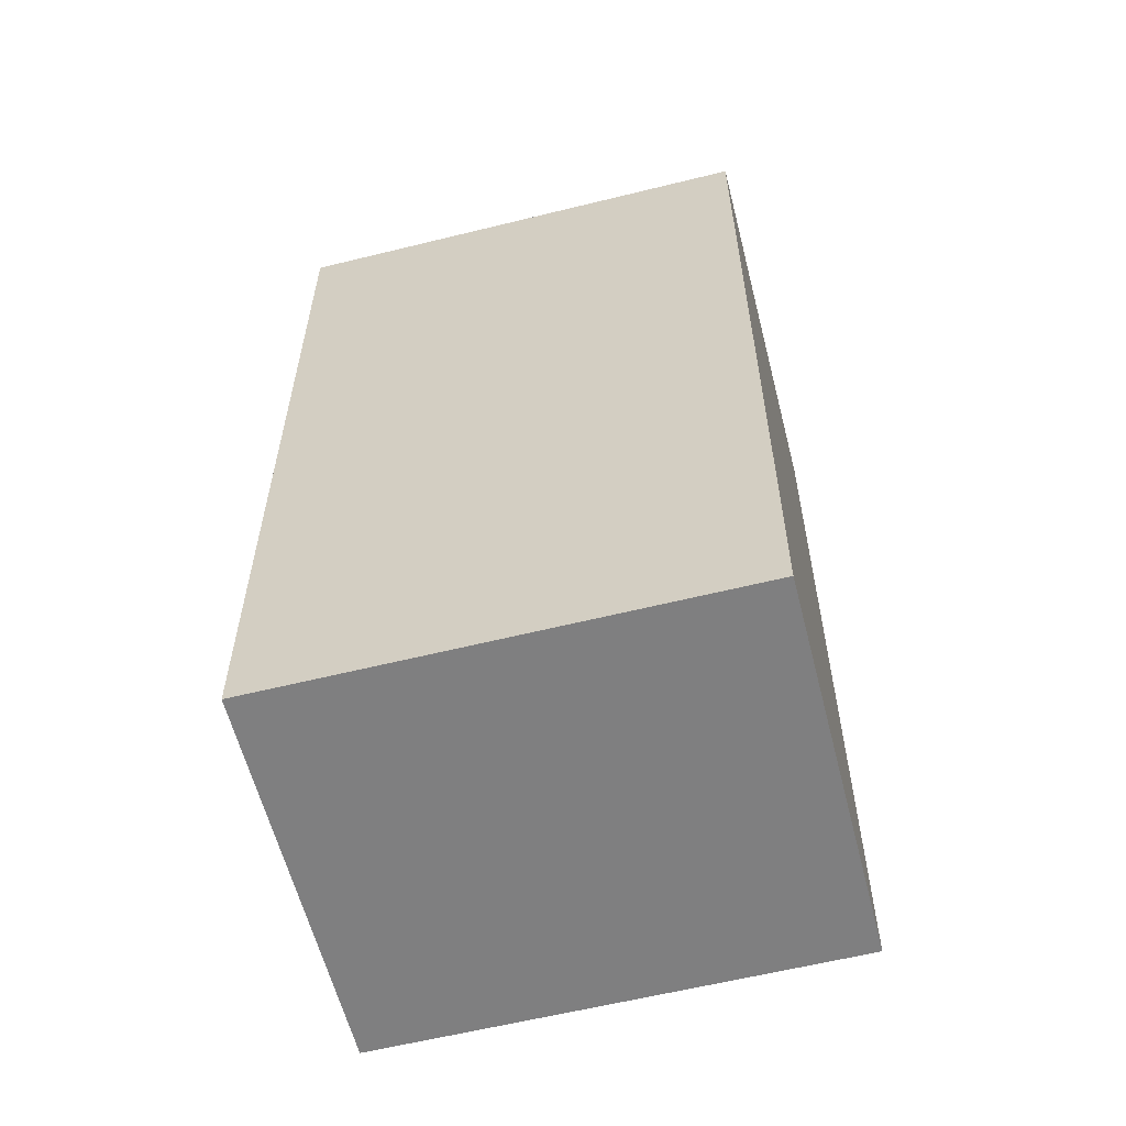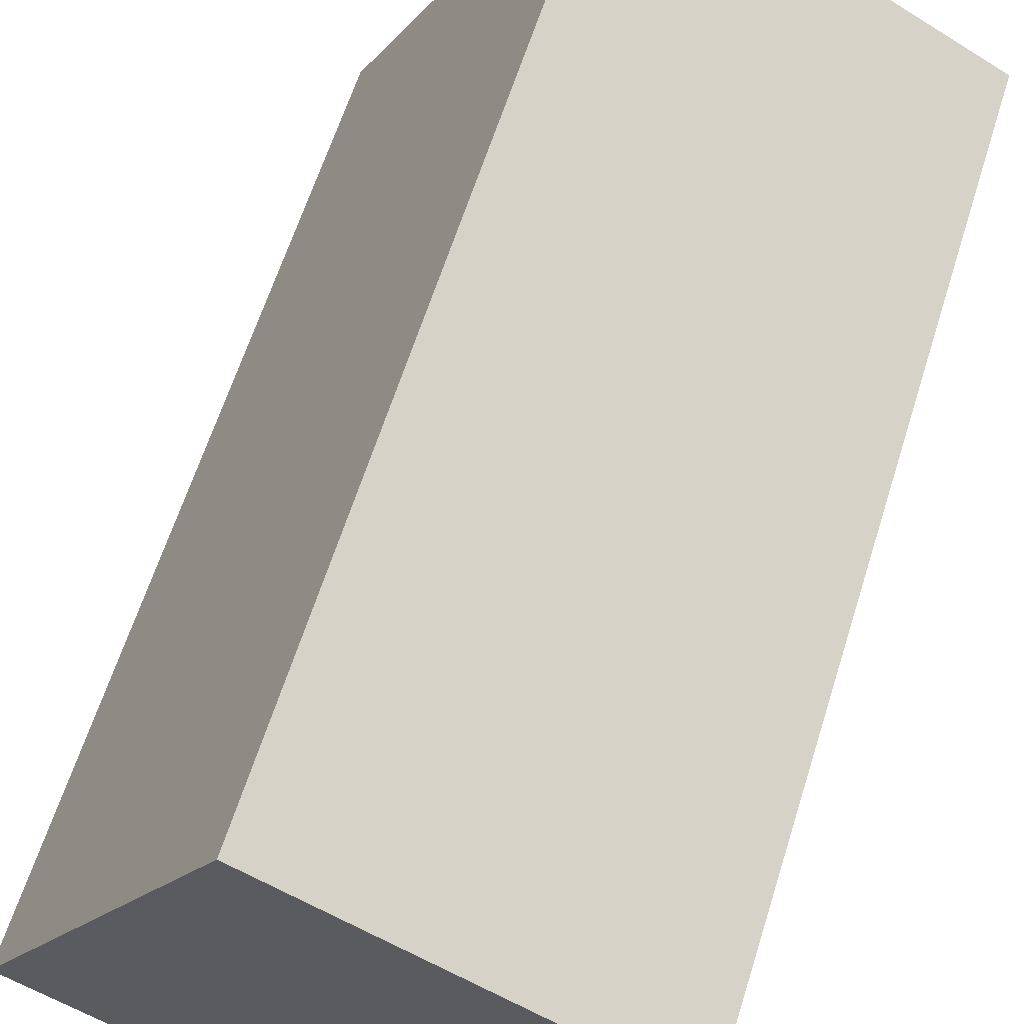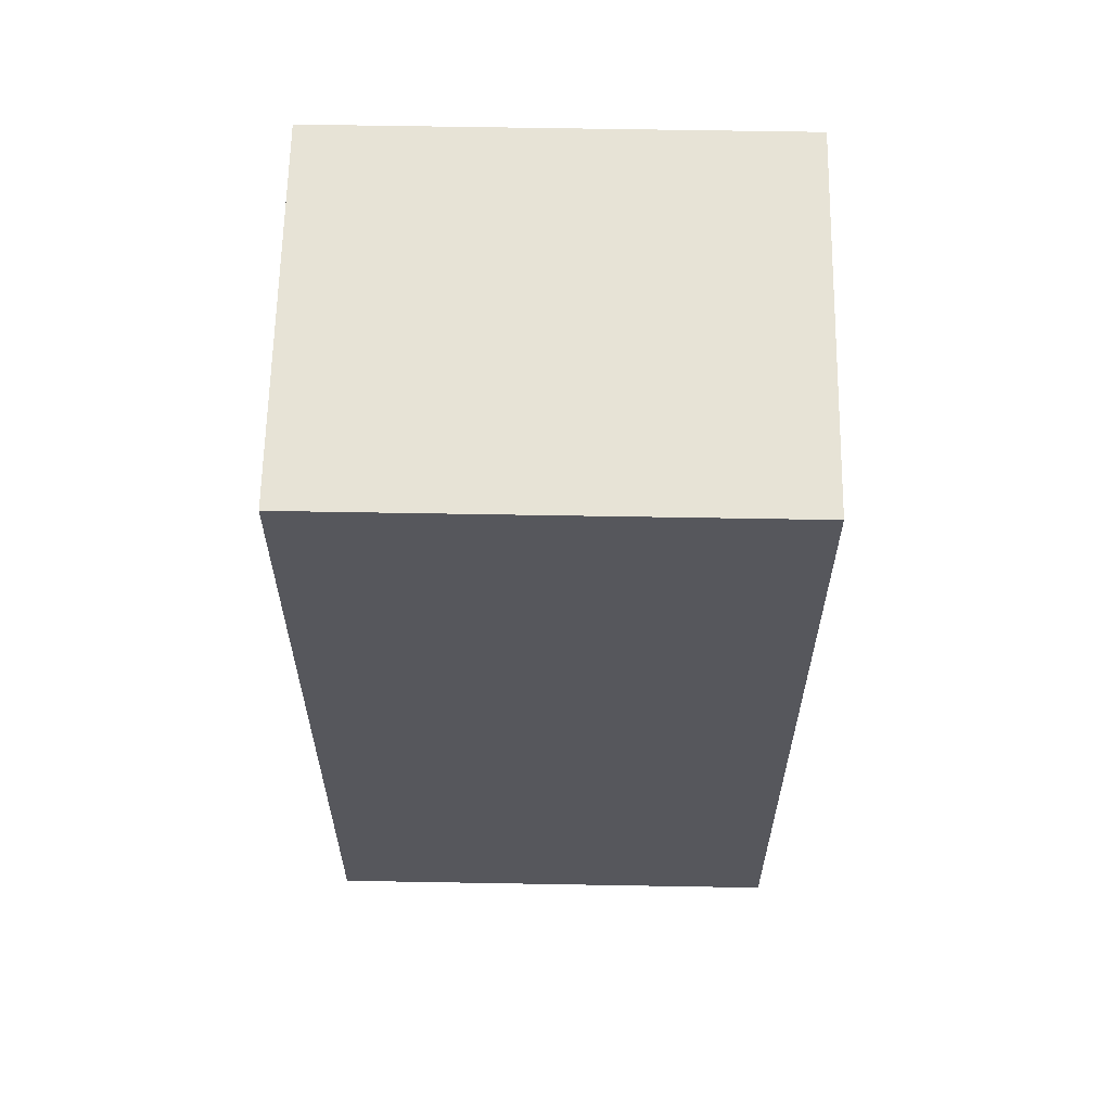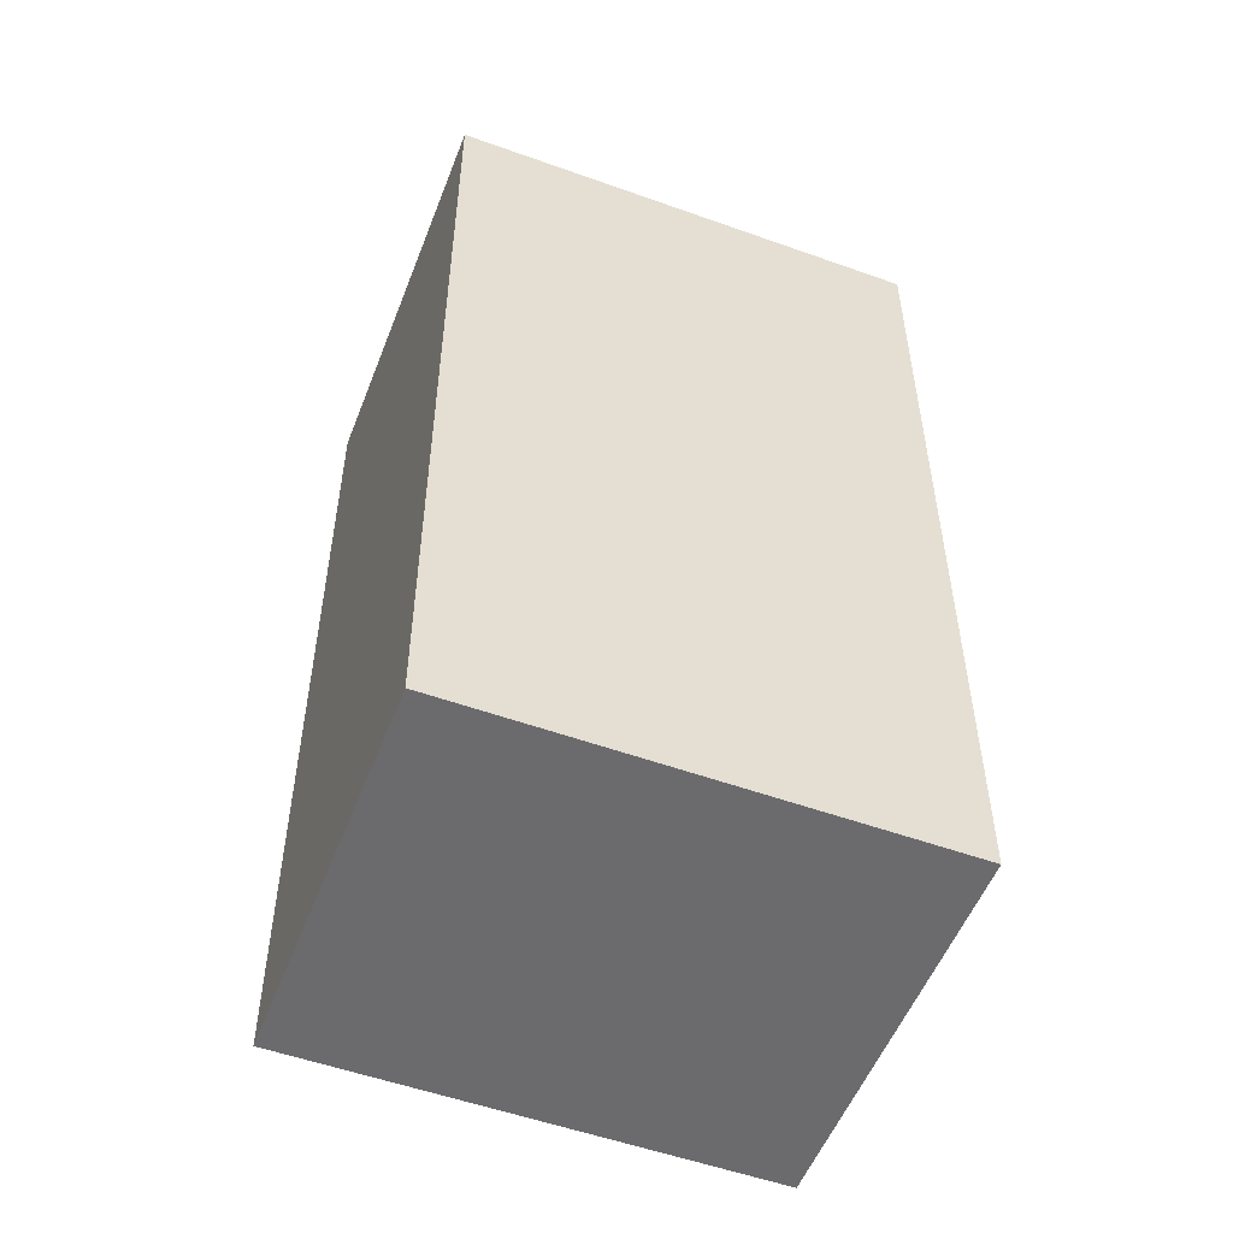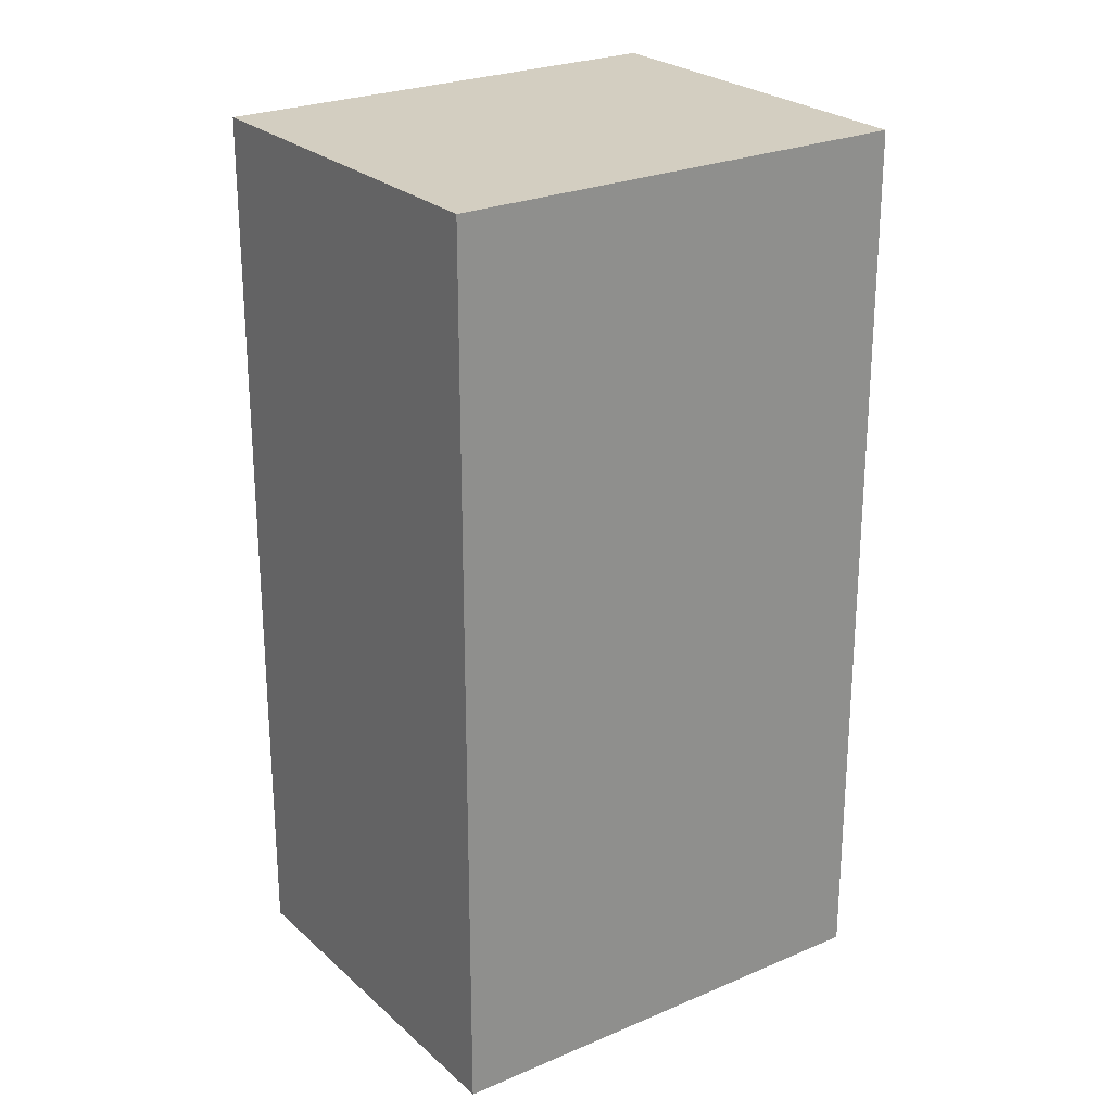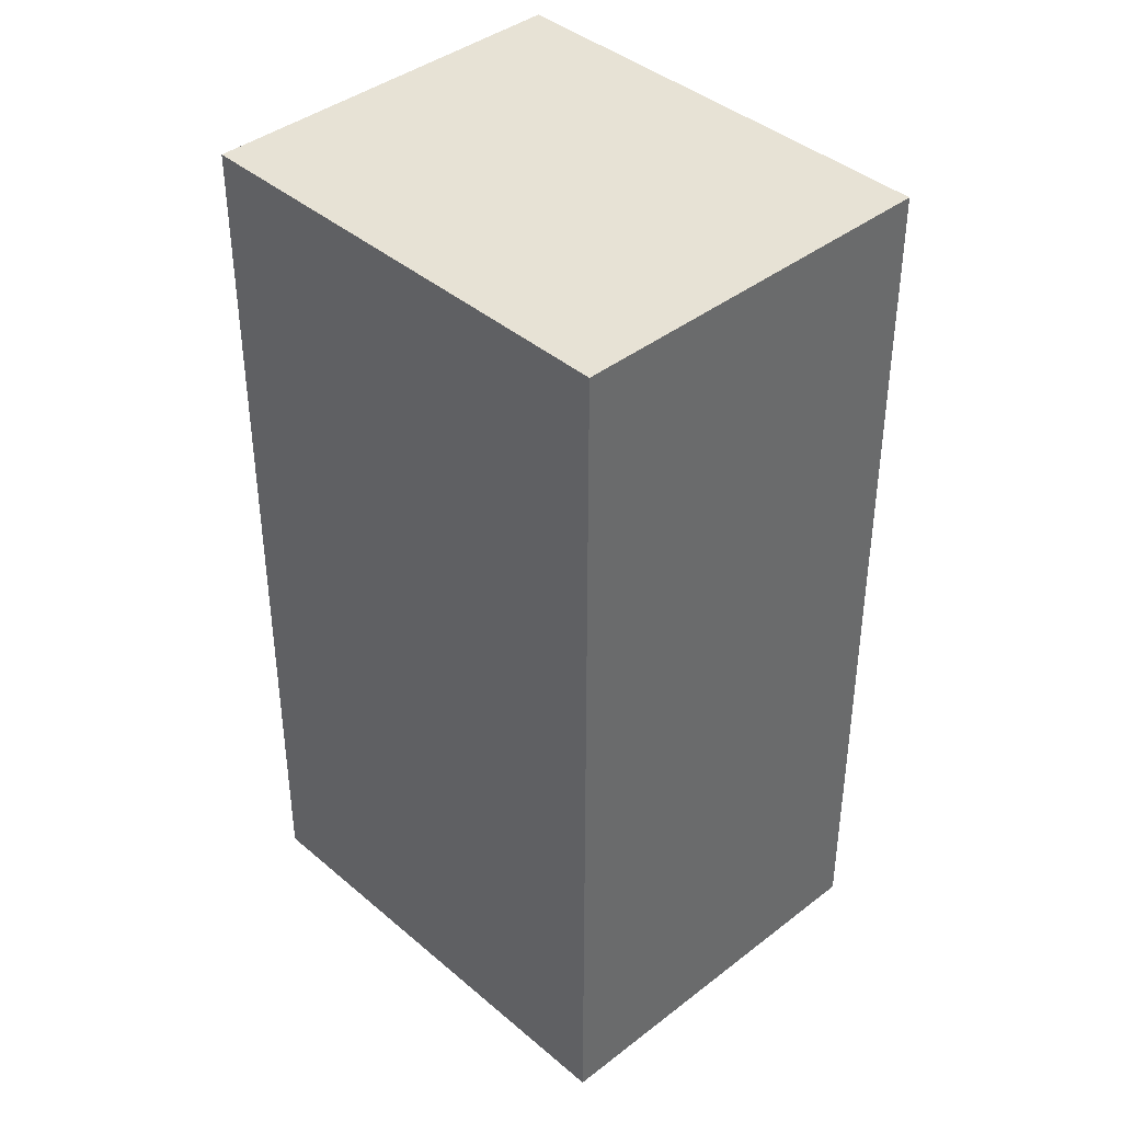
<metadata>
{"format":"obj","ext":"obj","renderer":"f3d","projection":"perspective","resolution":1024,"background":"white","views":[{"elev":-59.9,"azim":-104.3,"up":"+Y"},{"elev":62.4,"azim":-162.6,"up":"+Z"},{"elev":62.6,"azim":-117.5,"up":"+Y"},{"elev":-53.5,"azim":40.5,"up":"+Y"},{"elev":24.9,"azim":-153.6,"up":"+Y"},{"elev":40.2,"azim":107.8,"up":"+Y"}]}
</metadata>
<code>
v  0 4.698 2.877e-16
v  2.991 4.698 -1.207
v  1.189 4.698 -2.187
v  1.802 4.698 0.98
v  1.189 1.339e-16 -2.187
v  0 0 0
v  1.802 -6.001e-17 0.98
v  2.991 7.391e-17 -1.207
g defaultobject
f 1 2 3
f 2 1 4
f 5 1 3
f 1 5 6
f 6 4 1
f 4 6 7
f 7 2 4
f 2 7 8
f 8 3 2
f 3 8 5
f 8 6 5
f 6 8 7

</code>
